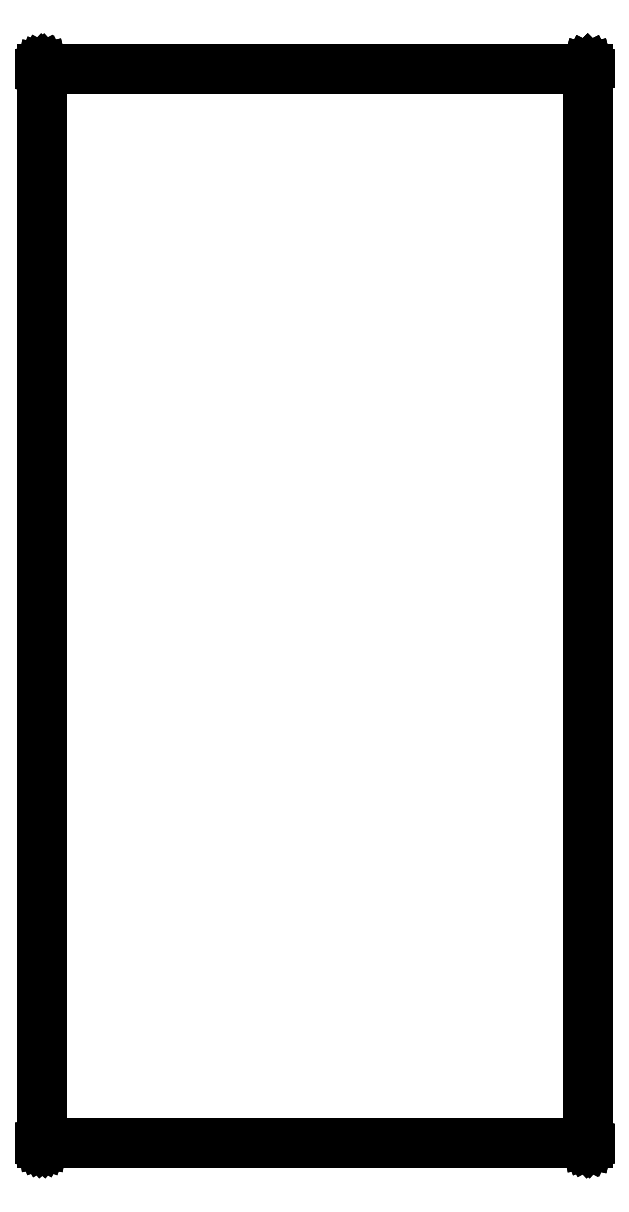
<metadata>
{"format":"dxf","ext":"dxf","renderer":"ezdxf+matplotlib","layout":"modelspace","background":"white","min_lineweight":24,"dpi":150}
</metadata>
<code>
0
SECTION
2
ENTITIES
0
LINE
8
Black
10
34
20
67
11
34
21
67
0
LINE
8
Black
10
34
20
67
11
34
21
67
0
LINE
8
Black
10
34
20
67
11
34
21
67
0
LINE
8
Black
10
34
20
67
11
34
21
67
0
LINE
8
Black
10
34
20
67
11
34
21
67
0
LINE
8
Black
10
34
20
67
11
34
21
67
0
LINE
8
Black
10
34
20
67
11
34
21
67
0
LINE
8
Black
10
34
20
67
11
34
21
67
0
LINE
8
Black
10
34
20
67
11
34
21
67
0
LINE
8
Black
10
34
20
67
11
34
21
67
0
LINE
8
Black
10
34
20
67
11
34
21
67
0
LINE
8
Black
10
34
20
67
11
34
21
67
0
LINE
8
Black
10
34
20
67
11
34
21
67
0
LINE
8
Black
10
34
20
67
11
34
21
67
0
LINE
8
Black
10
34
20
67
11
34
21
67
0
LINE
8
Black
10
34
20
67
11
34
21
67
0
LINE
8
Black
10
34
20
67
11
34.01
21
67
0
LINE
8
Black
10
34.01
20
67
11
34.01
21
0
0
LINE
8
Black
10
34.01
20
0
11
34
21
-0.00043
0
LINE
8
Black
10
34
20
-0.00043
11
34
21
-0.000868
0
LINE
8
Black
10
34
20
-0.000868
11
34
21
-0.001281
0
LINE
8
Black
10
34
20
-0.001281
11
34
21
-0.00171
0
LINE
8
Black
10
34
20
-0.00171
11
34
21
-0.002087
0
LINE
8
Black
10
34
20
-0.002087
11
34
21
-0.0025
0
LINE
8
Black
10
34
20
-0.0025
11
34
21
-0.002836
0
LINE
8
Black
10
34
20
-0.002836
11
34
21
-0.003214
0
LINE
8
Black
10
34
20
-0.003214
11
34
21
-0.003495
0
LINE
8
Black
10
34
20
-0.003495
11
34
21
-0.00383
0
LINE
8
Black
10
34
20
-0.00383
11
34
21
-0.004048
0
LINE
8
Black
10
34
20
-0.004048
11
34
21
-0.00433
0
LINE
8
Black
10
34
20
-0.00433
11
34
21
-0.00448
0
LINE
8
Black
10
34
20
-0.00448
11
34
21
-0.004698
0
LINE
8
Black
10
34
20
-0.004698
11
34
21
-0.004774
0
LINE
8
Black
10
34
20
-0.004774
11
34
21
-0.004924
0
LINE
8
Black
10
34
20
-0.004924
11
34
21
-0.004924
0
LINE
8
Black
10
34
20
-0.004924
11
34
21
-0.005
0
LINE
8
Black
10
34
20
-0.005
11
0
21
-0.005
0
LINE
8
Black
10
0
20
-0.005
11
-0.00043
21
-0.004924
0
LINE
8
Black
10
-0.00043
20
-0.004924
11
-0.000868
21
-0.004924
0
LINE
8
Black
10
-0.000868
20
-0.004924
11
-0.001281
21
-0.004774
0
LINE
8
Black
10
-0.001281
20
-0.004774
11
-0.00171
21
-0.004698
0
LINE
8
Black
10
-0.00171
20
-0.004698
11
-0.002087
21
-0.00448
0
LINE
8
Black
10
-0.002087
20
-0.00448
11
-0.0025
21
-0.00433
0
LINE
8
Black
10
-0.0025
20
-0.00433
11
-0.002836
21
-0.004048
0
LINE
8
Black
10
-0.002836
20
-0.004048
11
-0.003214
21
-0.00383
0
LINE
8
Black
10
-0.003214
20
-0.00383
11
-0.003495
21
-0.003495
0
LINE
8
Black
10
-0.003495
20
-0.003495
11
-0.00383
21
-0.003214
0
LINE
8
Black
10
-0.00383
20
-0.003214
11
-0.004048
21
-0.002836
0
LINE
8
Black
10
-0.004048
20
-0.002836
11
-0.00433
21
-0.0025
0
LINE
8
Black
10
-0.00433
20
-0.0025
11
-0.00448
21
-0.002087
0
LINE
8
Black
10
-0.00448
20
-0.002087
11
-0.004698
21
-0.00171
0
LINE
8
Black
10
-0.004698
20
-0.00171
11
-0.004774
21
-0.001281
0
LINE
8
Black
10
-0.004774
20
-0.001281
11
-0.004924
21
-0.000868
0
LINE
8
Black
10
-0.004924
20
-0.000868
11
-0.004924
21
-0.00043
0
LINE
8
Black
10
-0.004924
20
-0.00043
11
-0.005
21
0
0
LINE
8
Black
10
-0.005
20
0
11
-0.005
21
67
0
LINE
8
Black
10
-0.005
20
67
11
-0.004924
21
67
0
LINE
8
Black
10
-0.004924
20
67
11
-0.004924
21
67
0
LINE
8
Black
10
-0.004924
20
67
11
-0.004774
21
67
0
LINE
8
Black
10
-0.004774
20
67
11
-0.004698
21
67
0
LINE
8
Black
10
-0.004698
20
67
11
-0.00448
21
67
0
LINE
8
Black
10
-0.00448
20
67
11
-0.00433
21
67
0
LINE
8
Black
10
-0.00433
20
67
11
-0.004048
21
67
0
LINE
8
Black
10
-0.004048
20
67
11
-0.00383
21
67
0
LINE
8
Black
10
-0.00383
20
67
11
-0.003495
21
67
0
LINE
8
Black
10
-0.003495
20
67
11
-0.003214
21
67
0
LINE
8
Black
10
-0.003214
20
67
11
-0.002836
21
67
0
LINE
8
Black
10
-0.002836
20
67
11
-0.0025
21
67
0
LINE
8
Black
10
-0.0025
20
67
11
-0.002087
21
67
0
LINE
8
Black
10
-0.002087
20
67
11
-0.00171
21
67
0
LINE
8
Black
10
-0.00171
20
67
11
-0.001281
21
67
0
LINE
8
Black
10
-0.001281
20
67
11
-0.000868
21
67
0
LINE
8
Black
10
-0.000868
20
67
11
-0.00043
21
67
0
LINE
8
Black
10
-0.00043
20
67
11
0
21
67
0
LINE
8
Black
10
0
20
67
11
34
21
67
0
LINE
8
Black
10
34
20
67
11
34
21
67
0
LINE
8
Black
10
0.005
20
67
11
0.005
21
0.005
0
LINE
8
Black
10
0.005
20
0.005
11
33.99
21
0.005
0
LINE
8
Black
10
33.99
20
0.005
11
33.99
21
67
0
LINE
8
Black
10
33.99
20
67
11
0.005
21
67
0
ENDSEC
0
EOF

</code>
